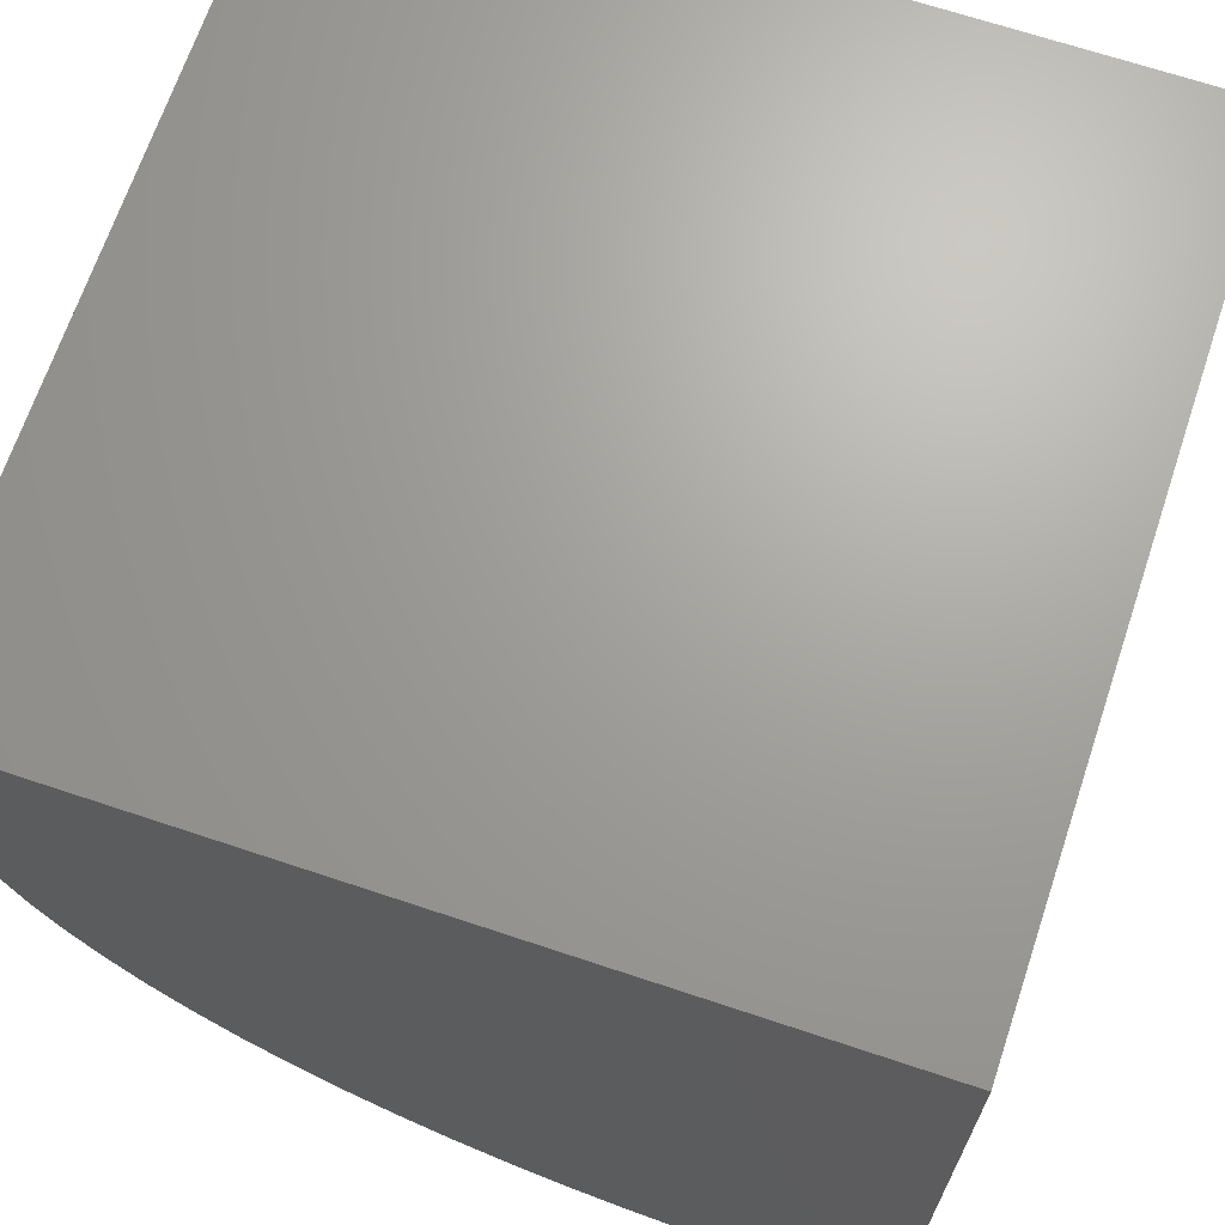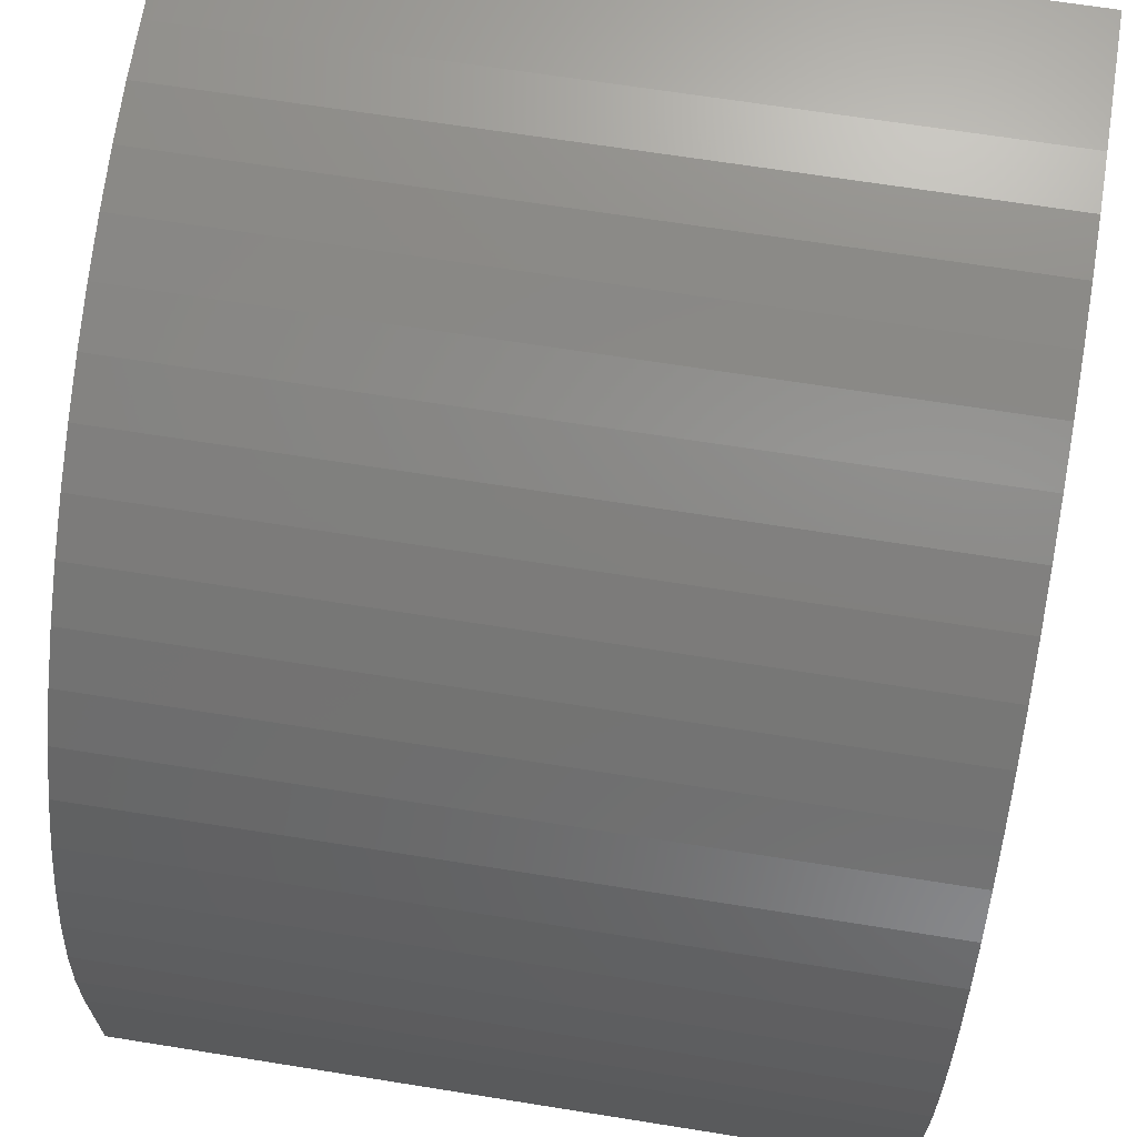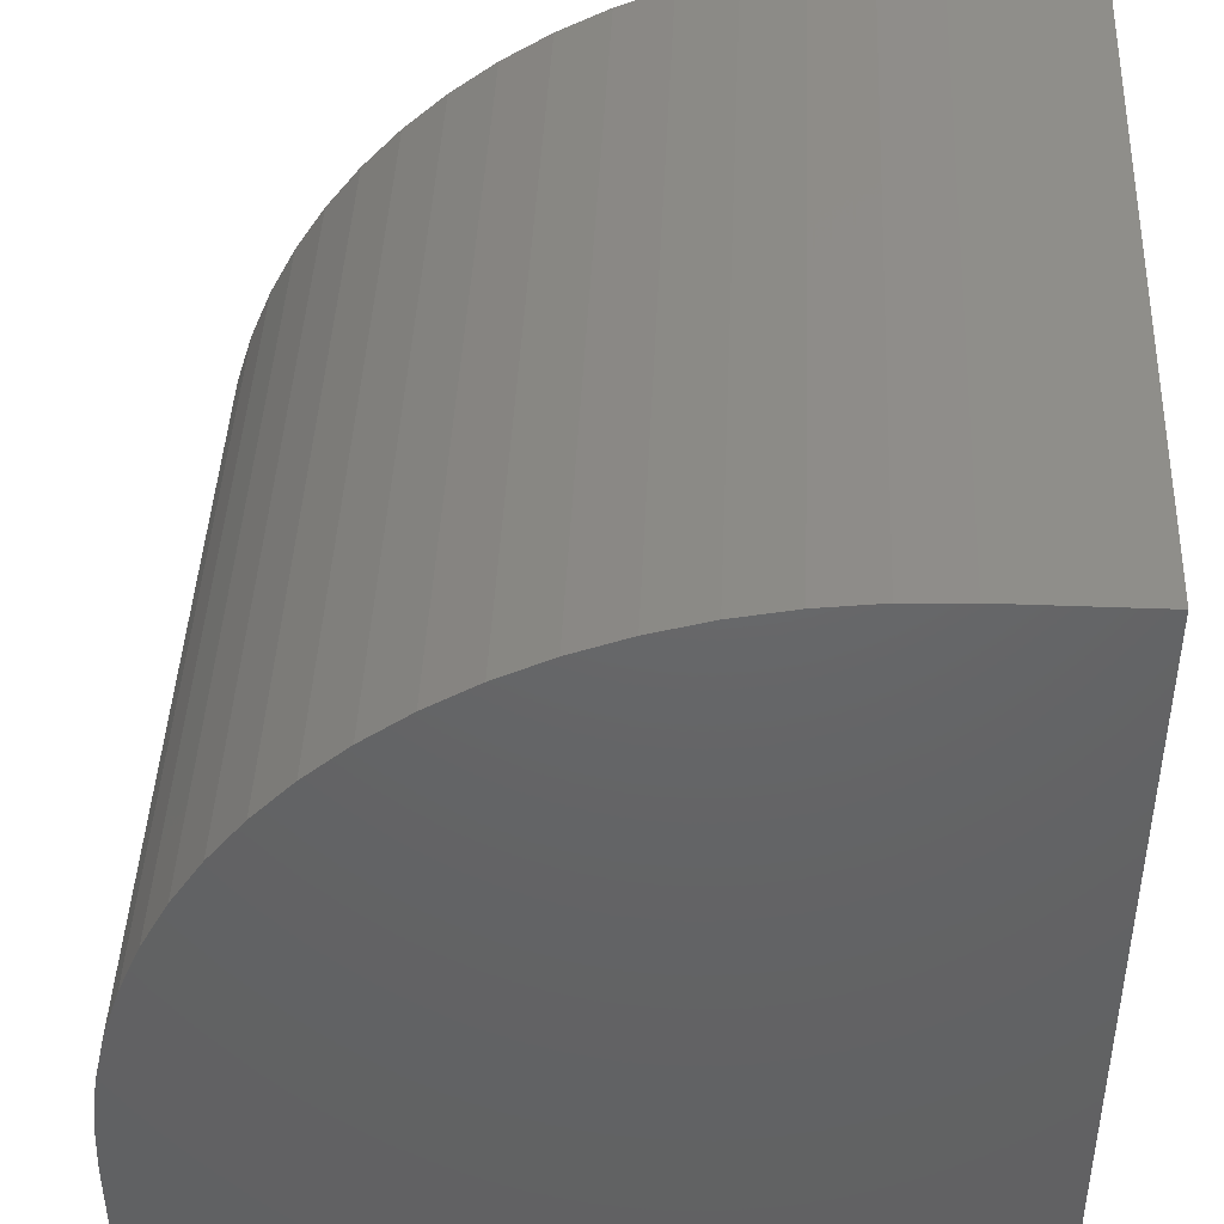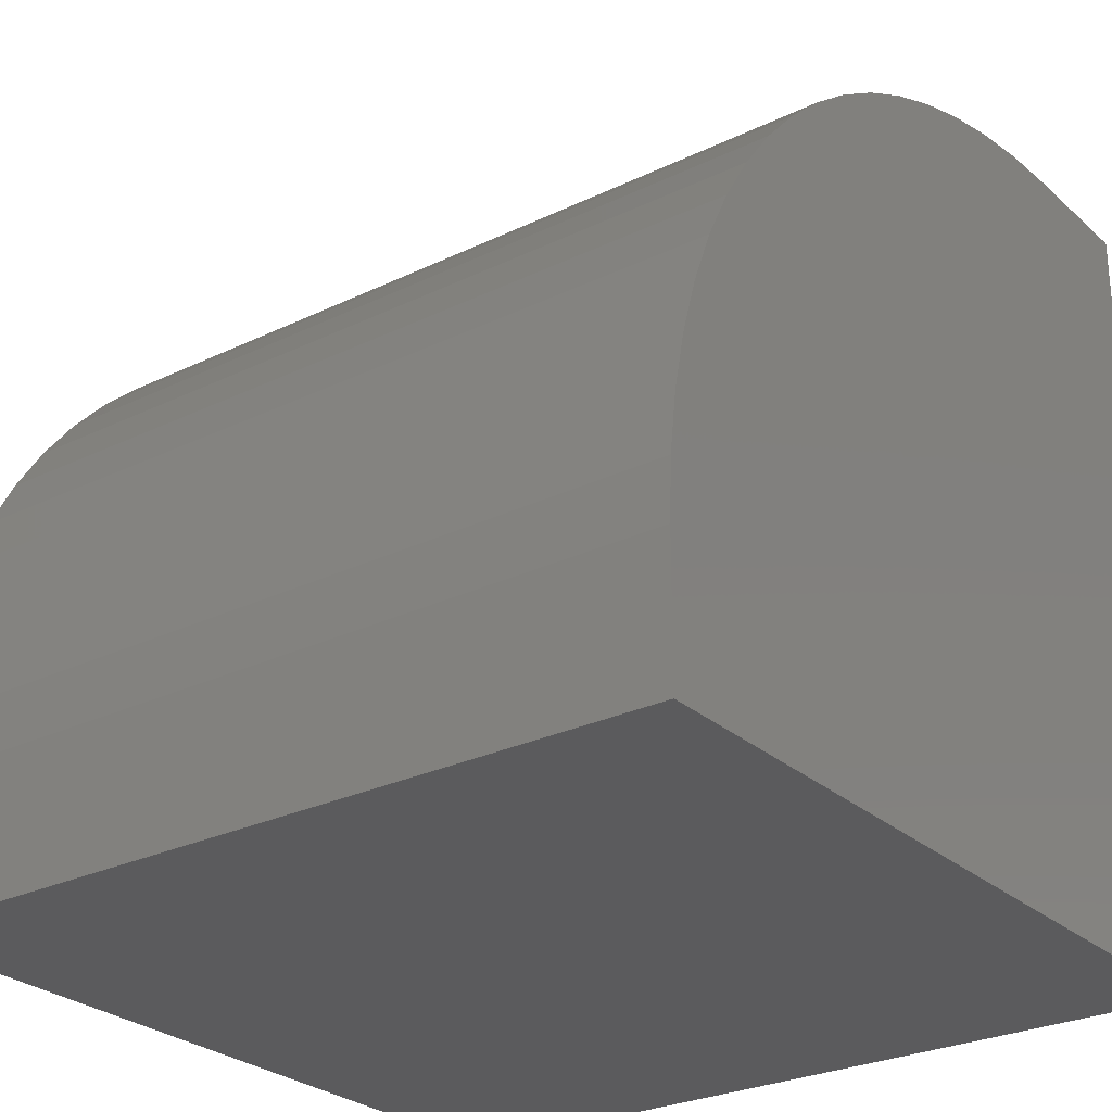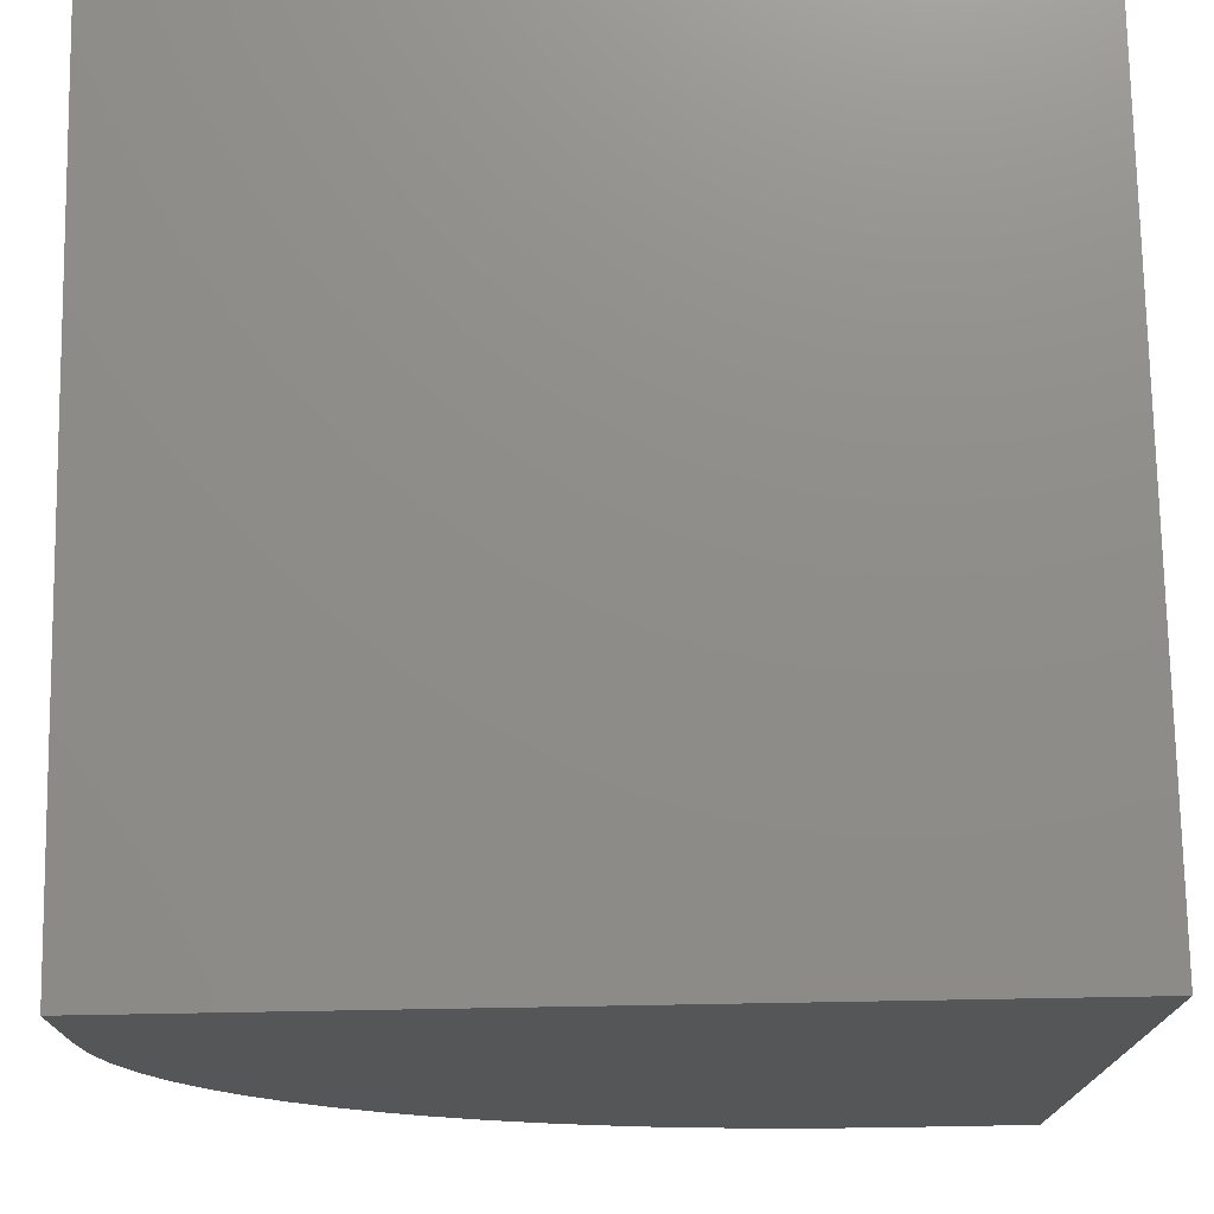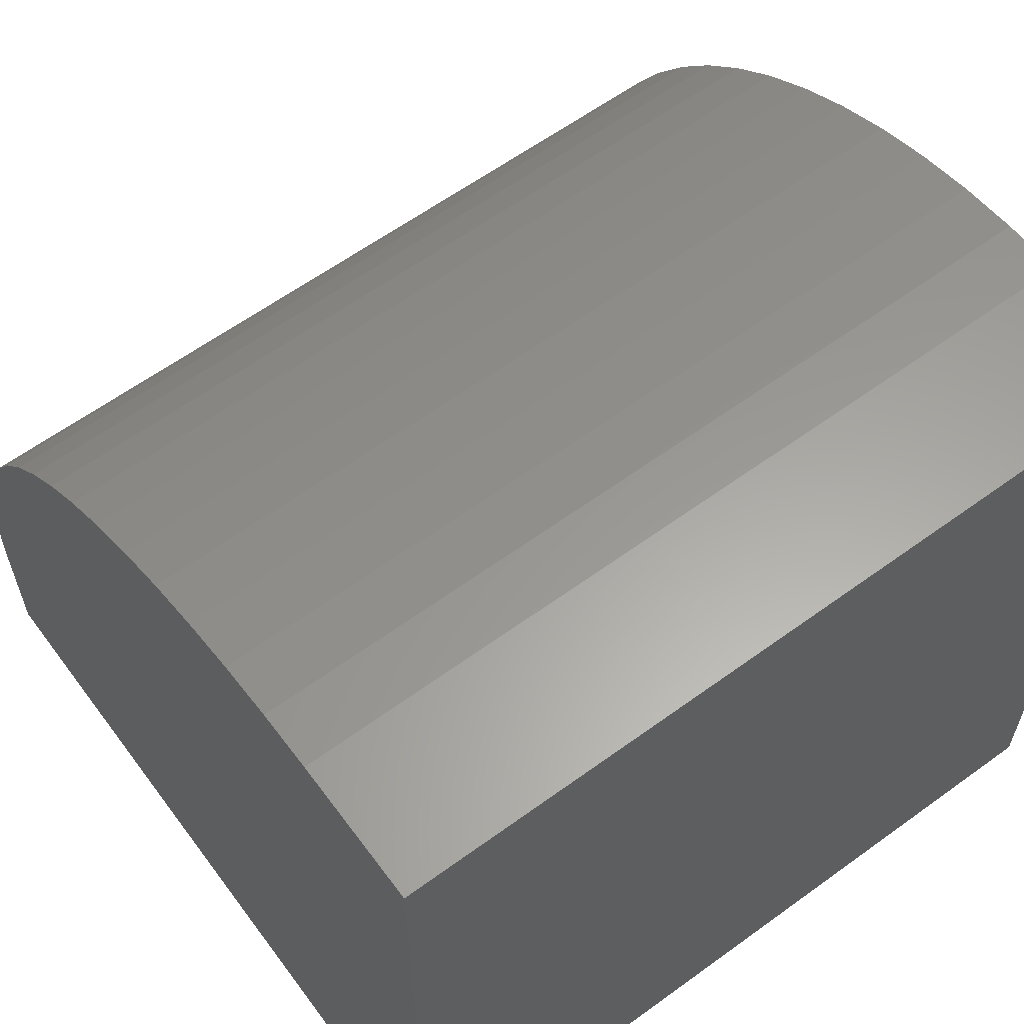
<metadata>
{"format":"stl","ext":"stl","renderer":"f3d","projection":"perspective","resolution":1024,"background":"white","views":[{"elev":68.0,"azim":108.5,"up":"+Y"},{"elev":66.8,"azim":9.1,"up":"+Z"},{"elev":43.6,"azim":92.6,"up":"+Z"},{"elev":-27.3,"azim":36.7,"up":"+Z"},{"elev":74.3,"azim":89.0,"up":"+Y"},{"elev":61.4,"azim":143.5,"up":"+Z"}]}
</metadata>
<code>
# stl→obj: 44 verts, 84 faces
v 0 6.14 9.718
v 0 6.846 9.874
v 0 10 0
v 0 0 0
v 0 0 1.716
v 0 0.03152 2.438
v 0 1.498 6.467
v 0 1.938 7.041
v 0 2.426 7.574
v 0 7.562 9.968
v 0 8.284 10
v 0 10 10
v 0 0.1259 3.154
v 0 0.2823 3.86
v 0 0.4996 4.549
v 0 0.7762 5.217
v 0 1.11 5.858
v 0 2.959 8.062
v 0 3.533 8.502
v 0 4.142 8.89
v 0 4.783 9.224
v 0 5.451 9.5
v 10 8.284 10
v 10 10 10
v 10 0 1.716
v 10 0 0
v 10 10 0
v 10 7.562 9.968
v 10 6.846 9.874
v 10 6.14 9.718
v 10 2.426 7.574
v 10 1.938 7.041
v 10 1.498 6.467
v 10 1.11 5.858
v 10 5.451 9.5
v 10 4.783 9.224
v 10 4.142 8.89
v 10 3.533 8.502
v 10 2.959 8.062
v 10 0.7762 5.217
v 10 0.4996 4.549
v 10 0.2823 3.86
v 10 0.1259 3.154
v 10 0.03152 2.438
f 1 2 3
f 4 5 3
f 3 5 6
f 7 8 3
f 3 8 9
f 2 10 3
f 3 10 11
f 3 11 12
f 6 13 3
f 3 13 14
f 3 14 15
f 15 16 3
f 3 16 17
f 3 17 7
f 9 18 3
f 3 18 19
f 3 19 20
f 20 21 3
f 3 21 22
f 3 22 1
f 23 24 11
f 11 24 12
f 25 26 27
f 27 24 23
f 23 28 27
f 27 28 29
f 27 29 30
f 31 32 27
f 27 32 33
f 27 33 34
f 30 35 27
f 27 35 36
f 27 36 37
f 37 38 27
f 27 38 39
f 27 39 31
f 34 40 27
f 27 40 41
f 27 41 42
f 42 43 27
f 27 43 44
f 27 44 25
f 3 27 4
f 4 27 26
f 24 27 12
f 12 27 3
f 5 4 25
f 25 4 26
f 23 11 10
f 23 10 28
f 28 10 2
f 28 2 29
f 29 2 1
f 29 1 30
f 30 1 22
f 30 22 35
f 35 22 21
f 35 21 36
f 36 21 20
f 36 20 37
f 37 20 19
f 37 19 38
f 38 19 18
f 38 18 39
f 39 18 9
f 39 9 31
f 31 9 8
f 31 8 32
f 32 8 7
f 32 7 33
f 33 7 17
f 33 17 34
f 34 17 16
f 34 16 40
f 40 16 15
f 40 15 41
f 41 15 14
f 41 14 42
f 42 14 13
f 42 13 43
f 43 13 6
f 43 6 44
f 44 6 5
f 44 5 25

</code>
